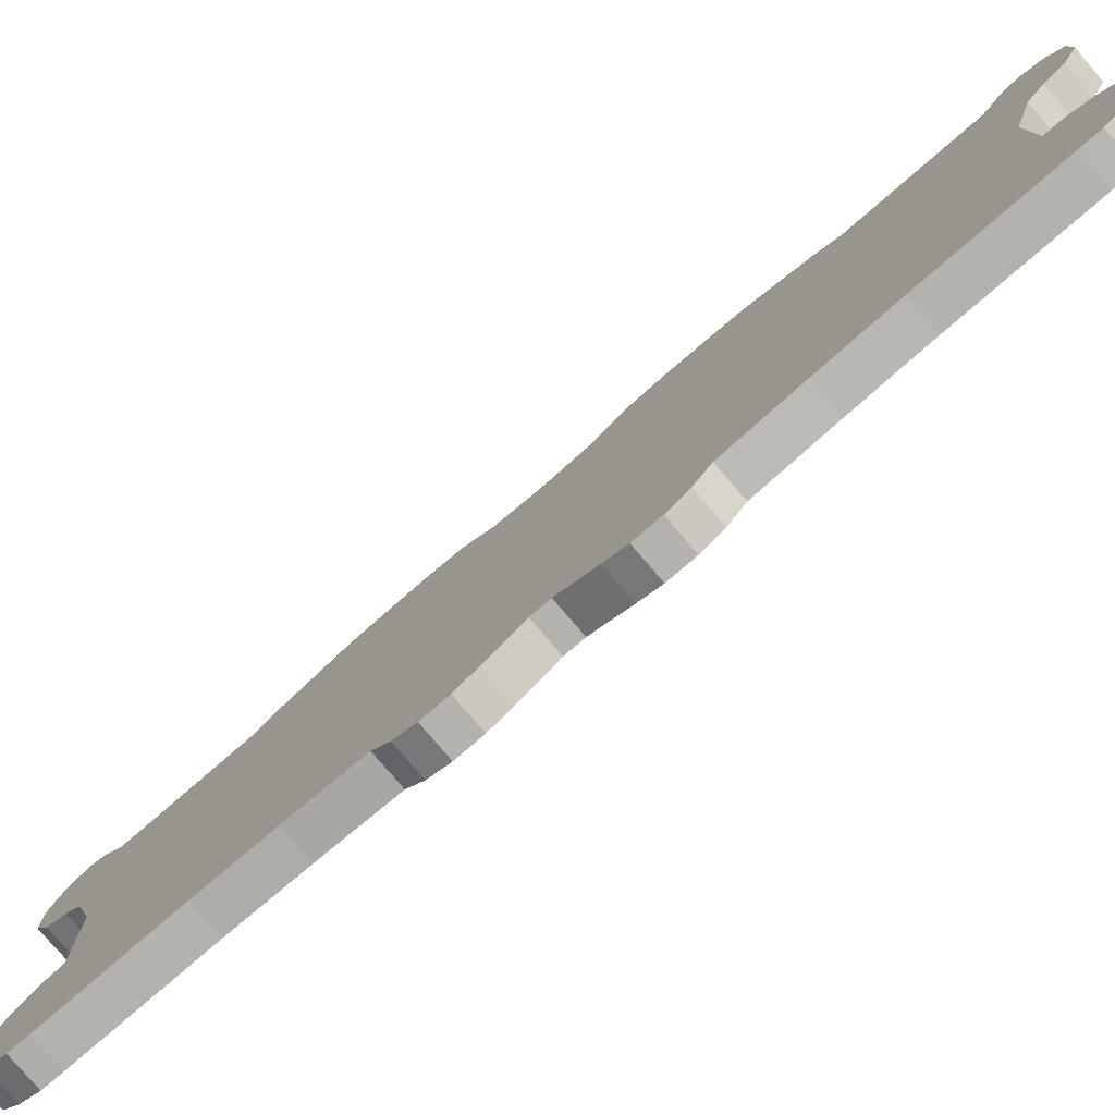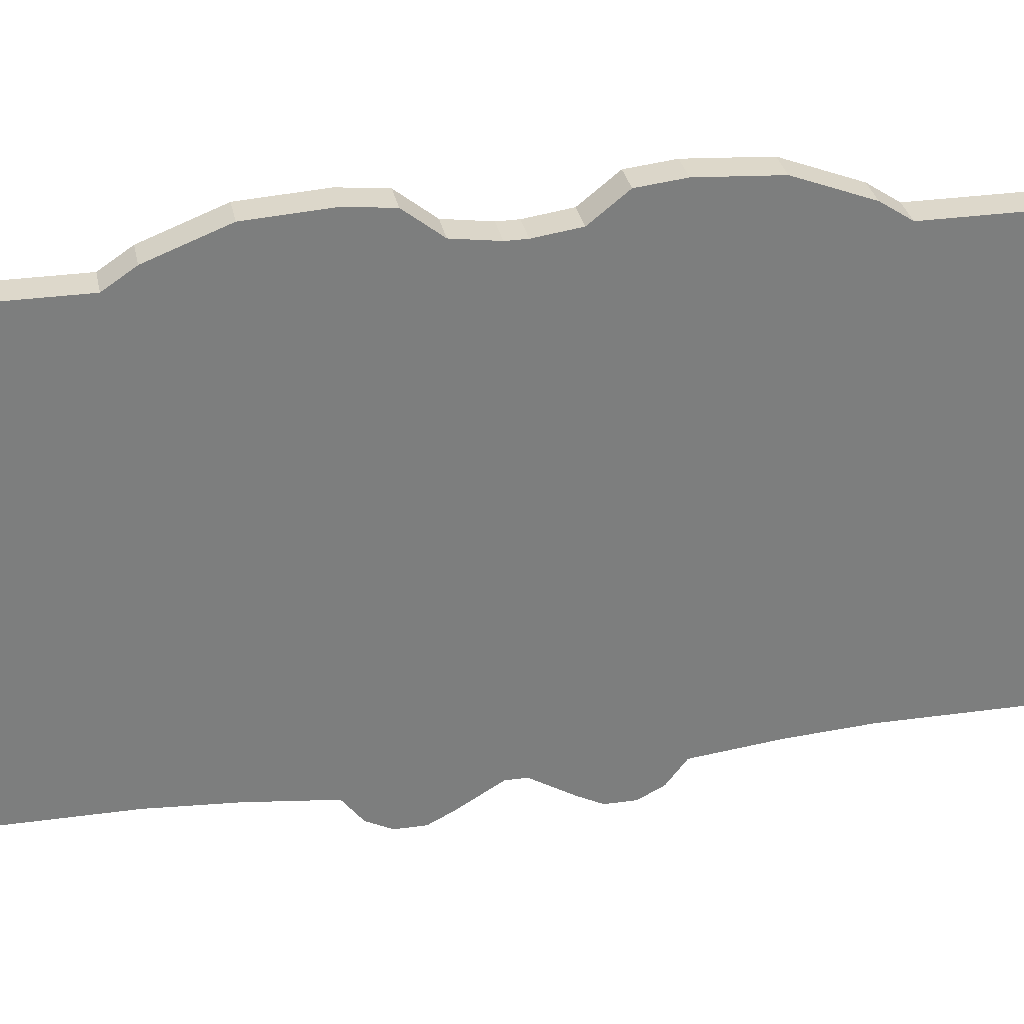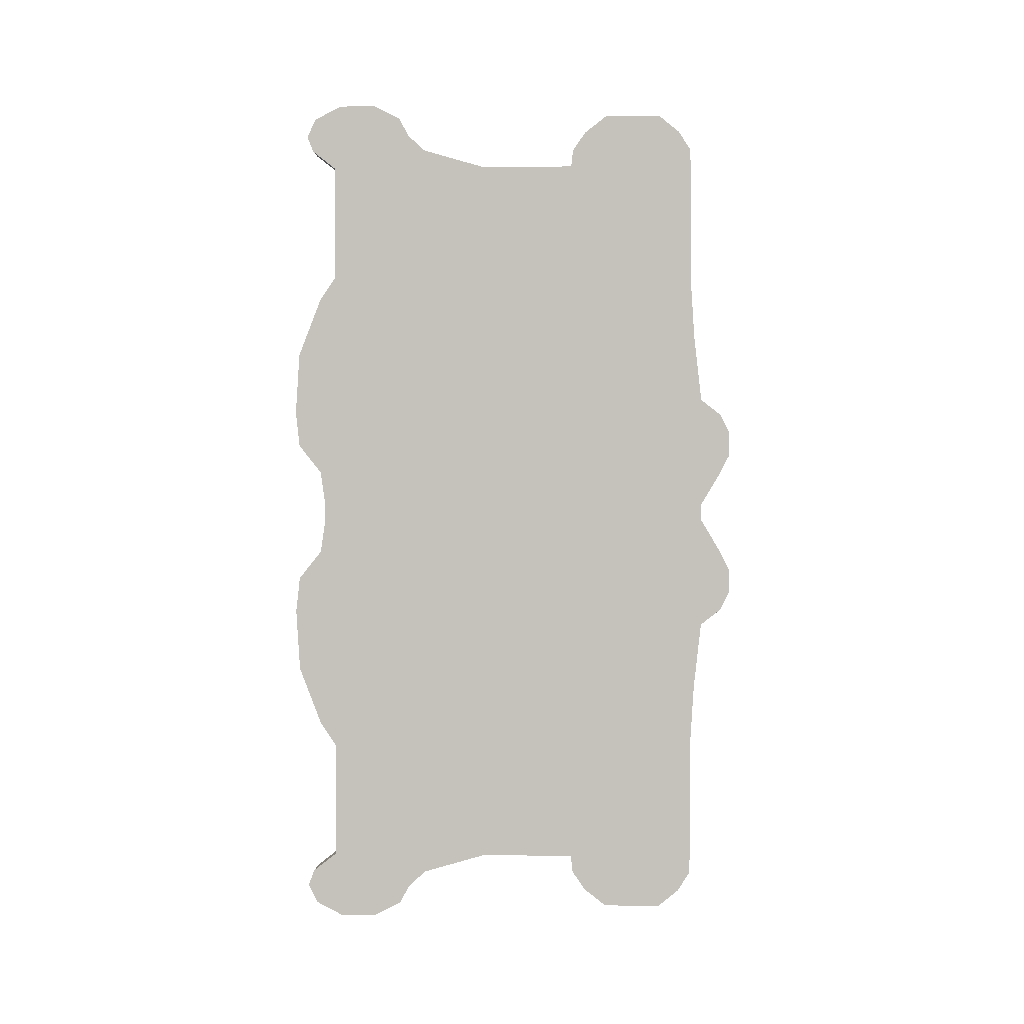
<metadata>
{"format":"obj","ext":"obj","renderer":"f3d","projection":"perspective","resolution":1024,"background":"white","views":[{"elev":-79.5,"azim":-49.3,"up":"+Y"},{"elev":31.1,"azim":-101.2,"up":"+Y"},{"elev":0.9,"azim":-87.0,"up":"+Z"}]}
</metadata>
<code>
o LVL2-PaintingC
v -0.2877 -5.632 10.14
v -0.2877 4.637 10.14
v -0.2877 -5.632 -9.76
v -0.2877 4.637 -9.76
v 0.1684 -4.045 8.965
v 0.1684 3.051 8.965
v 0.1684 -4.045 -8.583
v 0.1684 3.051 -8.583
v 0.1684 4.637 -9.76
v 0.1684 -5.632 -9.76
v 0.1684 -5.632 10.14
v 0.1684 4.637 10.14
v 0.4658 4.637 -9.76
v 0.4658 -5.632 -9.76
v 0.4658 -5.632 10.14
v 0.4658 4.637 10.14
v 0.4658 3.645 -9.024
v 0.4658 -4.64 -9.024
v 0.4658 -4.64 9.406
v 0.4658 3.645 9.406
v 0.4658 -5.632 -6.606
v 0.1684 4.637 -6.606
v -0.2877 4.637 -6.606
v 0.1684 -5.632 -6.606
v -0.2877 -5.632 -6.606
v -0.2877 -5.944 0.4077
v -0.2877 -5.944 -0.02561
v -0.2877 4.931 -0.02561
v -0.2877 4.931 0.4077
v 0.1684 -5.944 0.4077
v 0.1684 -5.944 -0.02561
v 0.1684 4.931 -0.02561
v 0.1684 4.931 0.4077
v 0.1684 -4.045 -1e-06
v 0.1684 -4.045 0.3821
v 0.1684 3.051 0.3821
v 0.1684 3.051 -1e-06
v 0.4658 -5.944 -0.02561
v 0.4658 -5.944 0.4077
v 0.4658 4.931 -0.02561
v 0.4658 4.931 0.4077
v 0.4658 -4.64 0.3917
v 0.4658 -4.64 -0.009598
v 0.4658 3.645 0.3917
v 0.4658 3.645 -0.009598
v 0.4658 4.637 -6.606
v 0.1684 -4.045 -5.802
v 0.1684 3.051 -5.802
v 0.4658 -4.64 -6.103
v 0.4658 3.645 -6.103
v -0.2877 -5.632 6.988
v -0.2877 4.637 6.988
v 0.1684 -5.632 6.988
v 0.1684 4.637 6.988
v 0.4658 -5.632 6.988
v 0.4658 4.637 6.988
v 0.1684 -4.045 6.184
v 0.4658 -4.64 6.485
v 0.1684 3.051 6.184
v 0.4658 3.645 6.485
v 0.4658 -6.486 -0.9386
v 0.4658 -5.743 -4.832
v 0.4658 -6.486 -2.614
v 0.4658 -5.944 -3.039
v 0.1684 5.066 -5.966
v 0.1684 5.066 -0.961
v 0.1684 5.682 -4.372
v 0.1684 5.682 -1.733
v -0.2877 5.066 -0.961
v -0.2877 5.066 -5.966
v -0.2877 5.682 -1.733
v -0.2877 5.682 -4.372
v 0.1684 -5.743 -4.832
v 0.1684 -6.486 -0.9386
v 0.1684 -5.944 -3.039
v 0.1684 -6.486 -2.614
v -0.2877 -6.486 -0.9386
v -0.2877 -5.743 -4.832
v -0.2877 -6.486 -2.614
v -0.2877 -5.944 -3.039
v 0.4658 5.066 -5.966
v 0.4658 5.066 -0.961
v 0.4658 5.682 -4.372
v 0.4658 5.682 -1.733
v 0.1684 -4.045 -5.238
v 0.1684 -4.045 -0.805
v 0.1684 -4.045 -3.76
v 0.1684 -4.045 -2.283
v 0.1684 3.051 -0.805
v 0.1684 3.051 -5.238
v 0.1684 3.051 -2.283
v 0.1684 3.051 -3.76
v 0.4658 -4.64 -0.8551
v 0.4658 -4.64 -5.51
v 0.4658 -4.64 -2.407
v 0.4658 -4.64 -3.959
v 0.4658 3.645 -5.51
v 0.4658 3.645 -0.8551
v 0.4658 3.645 -3.959
v 0.4658 3.645 -2.407
v -0.2877 -6.486 1.321
v -0.2877 -5.743 5.214
v -0.2877 -6.486 2.996
v -0.2877 -5.944 3.421
v -0.2877 5.066 6.348
v -0.2877 5.066 1.343
v -0.2877 5.682 4.754
v -0.2877 5.682 2.115
v 0.1684 -6.486 1.321
v 0.1684 -5.743 5.214
v 0.1684 -6.486 2.996
v 0.1684 -5.944 3.421
v 0.1684 5.066 6.348
v 0.1684 5.066 1.343
v 0.1684 5.682 4.754
v 0.1684 5.682 2.115
v 0.4658 -5.743 5.214
v 0.4658 -6.486 1.321
v 0.4658 -5.944 3.421
v 0.4658 -6.486 2.996
v 0.4658 5.066 6.348
v 0.4658 5.066 1.343
v 0.4658 5.682 4.754
v 0.4658 5.682 2.115
v 0.1684 -4.045 1.187
v 0.1684 -4.045 5.62
v 0.1684 -4.045 2.665
v 0.1684 -4.045 4.142
v 0.4658 -4.64 5.892
v 0.4658 -4.64 1.237
v 0.4658 -4.64 4.341
v 0.4658 -4.64 2.789
v 0.1684 3.051 1.187
v 0.1684 3.051 5.62
v 0.1684 3.051 2.665
v 0.1684 3.051 4.142
v 0.4658 3.645 5.892
v 0.4658 3.645 1.237
v 0.4658 3.645 4.341
v 0.4658 3.645 2.789
v 0.1684 -4.045 -1.27
v 0.1684 -4.045 -1.818
v 0.4658 -4.64 -1.919
v 0.4658 -4.64 -1.343
v 0.1684 3.051 -1.818
v 0.1684 3.051 -1.27
v 0.4658 3.645 -1.343
v 0.4658 3.645 -1.919
v 0.1684 -6.752 -1.466
v 0.1684 -6.752 -2.087
v -0.2877 -6.752 -2.087
v -0.2877 -6.752 -1.466
v 0.4658 5.26 -1.204
v 0.4658 5.488 -1.49
v 0.4658 -6.752 -2.087
v 0.4658 -6.752 -1.466
v 0.1684 5.26 -1.204
v 0.1684 5.488 -1.49
v -0.2877 5.488 -1.49
v -0.2877 5.26 -1.204
v -0.2877 5.26 1.586
v -0.2877 5.488 1.872
v -0.2877 -6.752 2.469
v -0.2877 -6.752 1.848
v 0.1684 -4.045 2.2
v 0.1684 -4.045 1.652
v 0.4658 -4.64 1.725
v 0.4658 -4.64 2.301
v 0.1684 -6.752 2.469
v 0.1684 -6.752 1.848
v 0.1684 5.26 1.586
v 0.1684 5.488 1.872
v 0.4658 -6.752 1.848
v 0.4658 -6.752 2.469
v 0.1684 3.051 2.2
v 0.1684 3.051 1.652
v 0.4658 5.26 1.586
v 0.4658 5.488 1.872
v 0.4658 3.645 1.725
v 0.4658 3.645 2.301
v -0.2877 -2.209 10.14
v -0.2877 0.3156 10.14
v -0.2877 0.3156 -9.76
v -0.2877 -2.209 -9.76
v 0.1684 0.3156 -9.76
v 0.1684 -2.209 -9.76
v 0.1684 0.3156 10.14
v 0.1684 -2.209 10.14
v 0.1684 0.6852 -8.583
v 0.1684 -1.68 -8.583
v 0.1684 0.6852 8.965
v 0.1684 -1.68 8.965
v 0.4658 0.3156 -9.76
v 0.4658 -2.209 -9.76
v 0.4658 0.3156 10.14
v 0.4658 -2.209 10.14
v 0.4658 0.8834 -9.024
v 0.4658 -1.878 -9.024
v 0.4658 0.8834 9.406
v 0.4658 -1.878 9.406
v -0.2877 1.11 -0.02561
v -0.2877 -2.417 -0.02561
v -0.2877 -2.417 0.4077
v -0.2877 1.11 0.4077
v -0.2877 1.214 -6.606
v -0.2877 -2.209 -6.606
v -0.2877 1.214 6.988
v -0.2877 -2.209 6.988
v -0.2877 1.463 -5.588
v -0.2877 -2.14 -5.21
v -0.2877 -2.068 -3.483
v -0.2877 1.807 -3.928
v -0.2877 -2.43 -2.587
v -0.2877 1.626 -2.559
v -0.2877 -2.635 -0.9386
v -0.2877 1.215 -0.9386
v -0.2877 1.215 1.321
v -0.2877 -2.635 1.321
v -0.2877 -2.43 2.969
v -0.2877 1.626 2.942
v -0.2877 -2.068 3.865
v -0.2877 1.807 4.31
v -0.2877 -2.14 5.592
v -0.2877 1.463 5.97
v -0.2877 -2.748 -1.457
v -0.2877 1.256 -1.448
v -0.2877 1.408 -2.05
v -0.2877 -2.672 -2.068
v -0.2877 -2.672 2.45
v -0.2877 1.408 2.432
v -0.2877 1.256 1.83
v -0.2877 -2.748 1.839
v -0.2877 2.766 11.56
v -0.2877 5.193 11.56
v -0.2877 -3.196 -11.18
v -0.2877 -4.731 -11.18
v 0.1684 -4.731 -11.18
v -0.2877 5.193 -11.18
v 0.1684 5.193 -11.18
v 0.1684 -3.196 -11.18
v 0.1684 -3.196 11.56
v 0.1684 -4.731 11.56
v -0.2877 -4.731 11.56
v 0.1684 5.193 11.56
v 0.4658 5.193 11.56
v 0.4658 -3.196 -11.18
v 0.4658 -4.731 -11.18
v 0.4658 -3.196 11.56
v 0.4658 -4.731 11.56
v 0.4658 5.193 -11.18
v -0.2877 -3.196 11.56
v -0.2877 2.766 -11.18
v 0.1684 2.766 -11.18
v 0.1684 2.766 11.56
v 0.4658 2.766 -11.18
v 0.4658 2.766 11.56
v 0.4658 -5.291 -10.72
v 0.4658 -5.611 -10.22
v 0.4658 -2.257 -10.22
v 0.4658 -2.608 -10.72
v 0.1684 -2.608 -10.72
v 0.1684 -2.257 -10.22
v -0.2877 -2.257 -10.22
v -0.2877 -2.608 -10.72
v -0.2877 -5.611 -10.22
v -0.2877 -5.291 -10.72
v 0.1684 -5.291 -10.72
v 0.1684 -5.611 -10.22
v 0.4658 -5.291 11.11
v 0.4658 -5.611 10.6
v 0.1684 -5.611 10.6
v 0.1684 -5.291 11.11
v 0.1684 -2.257 10.6
v 0.1684 -2.608 11.11
v 0.4658 -2.257 10.6
v 0.4658 -2.608 11.11
v -0.2877 -2.608 11.11
v -0.2877 -2.257 10.6
v -0.2877 -5.611 10.6
v -0.2877 -5.291 11.11
v 0.4658 5.272 10.64
v 0.4658 5.437 11.06
v 0.1684 5.437 11.06
v 0.1684 5.272 10.64
v 0.4658 2.491 11.06
v 0.4658 2.03 10.64
v 0.1684 2.03 10.64
v 0.1684 2.491 11.06
v -0.2877 2.491 11.06
v -0.2877 2.03 10.64
v -0.2877 5.272 10.64
v -0.2877 5.437 11.06
v 0.4658 2.491 -10.68
v 0.4658 2.03 -10.26
v 0.1684 2.491 -10.68
v 0.1684 2.03 -10.26
v 0.4658 5.272 -10.26
v 0.4658 5.437 -10.68
v 0.1684 5.272 -10.26
v 0.1684 5.437 -10.68
v -0.2877 5.437 -10.68
v -0.2877 5.272 -10.26
v -0.2877 2.03 -10.26
v -0.2877 2.491 -10.68
v -0.2877 3.487 11.93
v -0.2877 4.472 11.93
v -0.2877 4.472 -11.55
v 0.1684 4.472 -11.55
v 0.1684 4.472 11.93
v 0.4658 4.472 11.93
v 0.4658 4.472 -11.55
v -0.2877 3.487 -11.55
v 0.1684 3.487 -11.55
v 0.1684 3.487 11.93
v 0.4658 3.487 -11.55
v 0.4658 3.487 11.93
v -0 -1.68 -5.802
v -0 -4.045 -5.802
v -0 -1.68 -8.583
v -0 -4.045 -8.583
v -0 -1.68 8.965
v -0 -4.045 8.965
v -0 3.051 -8.583
v -0 3.051 -5.802
v -0 -4.045 -1e-06
v -0 -4.045 0.3821
v -0 3.051 0.3821
v -0 3.051 -1e-06
v -0 -1.68 0.3821
v -0 0.6852 -1e-06
v -0 -4.045 6.184
v -0 3.051 6.184
v -0 3.051 8.965
v -0 -1.68 6.184
v -0 -4.045 -3.76
v -0 -4.045 -2.283
v -0 -4.045 -5.238
v -0 3.051 -3.76
v -0 3.051 -5.238
v -0 3.051 -2.283
v -0 -1.68 -0.805
v -0 -4.045 -0.805
v -0 0.6852 -2.283
v -0 0.6852 -3.76
v -0 0.6852 -5.238
v -0 -4.045 4.142
v -0 -4.045 5.62
v -0 -4.045 2.665
v -0 3.051 4.142
v -0 3.051 5.62
v -0 -1.68 5.62
v -0 0.6852 4.142
v -0 3.051 2.665
v -0 0.6852 2.665
v -0 0.6852 1.187
v -0 3.051 1.187
v -0 3.051 -0.805
v -0 -4.045 1.187
v -0 -4.045 -1.27
v -0 -4.045 -1.818
v -0 0.6852 -1.818
v -0 3.051 -1.818
v -0 3.051 -1.27
v -0 -1.68 -1.27
v -0 3.051 2.2
v -0 3.051 1.652
v -0 -4.045 2.2
v -0 -4.045 1.652
v -0 0.6852 1.652
v -0 -1.68 2.2
v -0 0.6852 -5.802
v -0 0.6852 -8.583
v -0 0.6852 8.965
v -0 0.6852 0.3821
v -0 -1.68 -1e-06
v -0 0.6852 6.184
v -0 0.6852 -0.805
v -0 -1.68 -2.283
v -0 -1.68 -3.76
v -0 -1.68 -5.238
v -0 0.6852 5.62
v -0 -1.68 4.142
v -0 -1.68 2.665
v -0 -1.68 1.187
v -0 -1.68 -1.818
v -0 0.6852 -1.27
v -0 -1.68 1.652
v -0 0.6852 2.2
v -0.2877 5.789 3.076
v -0.2877 -6.215 3.209
v 0.1684 -4.045 3.403
v 0.4658 -4.64 3.565
v 0.1684 -6.215 3.209
v 0.1684 5.789 3.076
v 0.4658 -6.215 3.209
v 0.1684 3.051 3.403
v 0.4658 5.789 3.076
v 0.4658 3.645 3.565
v -0.2877 1.716 3.626
v -0.2877 -2.249 3.417
v -0 -4.045 3.403
v -0 3.051 3.403
v -0 0.6852 3.403
v -0 -1.68 3.403
v 0.1684 -4.045 -3.021
v 0.4658 -4.64 -3.183
v 0.1684 3.051 -3.021
v 0.4658 3.645 -3.183
v 0.1684 -6.215 -2.827
v -0.2877 -6.215 -2.827
v 0.4658 5.789 -2.694
v 0.4658 -6.215 -2.827
v 0.1684 5.789 -2.694
v -0.2877 5.789 -2.694
v -0.2877 1.716 -3.244
v -0.2877 -2.249 -3.035
v -0 -4.045 -3.021
v -0 3.051 -3.021
v -0 0.6852 -3.021
v -0 -1.68 -3.021
f 209 70 23 205
f 2 182 290 291
f 59 134 137 60
f 293 295 253 255
f 205 23 4 183
f 24 10 14 21
f 277 280 243 251
f 22 23 70 65
f 190 7 18 198
f 66 32 40 82
f 198 18 14 194
f 60 137 121 56
f 3 10 24 25
f 199 20 16 195
f 191 6 20 199
f 188 181 278 273
f 53 110 117 55
f 54 12 16 56
f 50 17 13 46
f 58 19 15 55
f 48 8 17 50
f 54 52 2 12
f 51 53 11 1
f 57 5 19 58
f 97 50 46 81
f 31 38 39 30
f 35 42 43 34
f 45 40 41 44
f 42 39 38 43
f 37 45 44 36
f 33 41 40 32
f 29 33 32 28
f 30 26 27 31
f 202 27 26 203
f 102 110 53 51
f 77 74 31 27
f 90 48 50 97
f 26 30 109 101
f 37 89 98 45
f 47 85 94 49
f 45 98 82 40
f 7 47 49 18
f 86 34 43 93
f 18 49 21 14
f 31 74 61 38
f 9 22 46 13
f 66 69 28 32
f 93 43 38 61
f 49 94 62 21
f 25 24 73 78
f 201 28 69 216
f 9 4 23 22
f 22 65 81 46
f 182 2 52 207
f 217 106 29 204
f 35 125 130 42
f 207 52 105 224
f 33 29 106 114
f 113 105 52 54
f 109 30 39 118
f 129 58 55 117
f 138 44 41 122
f 126 57 58 129
f 133 36 44 138
f 113 54 56 121
f 42 130 118 39
f 11 53 55 15
f 33 114 122 41
f 20 60 56 16
f 6 59 60 20
f 143 155 63 95
f 405 406 96 87
f 87 96 94 85
f 90 97 99 92
f 407 408 100 91
f 147 153 82 98
f 213 79 151 228
f 409 410 80 75
f 75 80 78 73
f 97 81 83 99
f 408 411 84 100
f 100 84 154 148
f 93 61 156 144
f 406 412 64 96
f 96 64 62 94
f 69 66 157 160
f 413 411 83 67
f 67 83 81 65
f 73 62 64 75
f 409 412 63 76
f 150 151 79 76
f 210 78 80 211
f 416 410 79 213
f 66 82 153 157
f 218 101 164 232
f 414 413 67 72
f 72 67 65 70
f 111 103 163 169
f 400 390 104 221
f 221 104 102 223
f 126 129 131 128
f 391 392 132 127
f 167 173 118 130
f 110 102 104 112
f 393 390 103 111
f 127 132 168 165
f 105 113 115 107
f 389 394 116 108
f 229 163 103 219
f 129 117 119 131
f 392 395 120 132
f 132 120 174 168
f 192 5 322 321
f 133 176 366 356
f 113 121 123 115
f 394 397 124 116
f 116 124 178 172
f 109 118 173 170
f 393 395 119 112
f 112 119 117 110
f 398 397 123 139
f 139 123 121 137
f 133 138 179 176
f 396 398 139 136
f 136 139 137 134
f 73 24 21 62
f 159 158 68 71
f 225 152 77 215
f 149 156 61 74
f 158 154 84 68
f 91 100 148 145
f 74 77 152 149
f 142 143 95 88
f 76 63 155 150
f 146 147 98 89
f 125 35 326 358
f 138 122 177 179
f 180 178 124 140
f 171 177 122 114
f 175 180 140 135
f 166 167 130 125
f 169 174 120 111
f 161 171 114 106
f 170 164 101 109
f 142 88 336 360
f 108 116 172 162
f 158 159 160 157
f 226 160 159 227
f 156 149 150 155
f 154 158 157 153
f 155 143 144 156
f 153 147 148 154
f 90 92 338 339
f 151 150 149 152
f 147 146 145 148
f 143 142 141 144
f 180 175 176 179
f 178 180 179 177
f 174 169 170 173
f 177 171 172 178
f 7 190 319 320
f 173 167 168 174
f 171 161 162 172
f 164 170 169 163
f 167 166 165 168
f 230 162 161 231
f 86 93 144 141
f 163 229 232 164
f 229 230 231 232
f 145 146 363 362
f 91 145 362 340
f 127 165 367 348
f 37 36 327 328
f 152 225 228 151
f 225 226 227 228
f 59 6 333 332
f 141 142 360 359
f 86 141 359 342
f 87 85 337 335
f 160 226 216 69
f 226 225 215 216
f 391 127 348 401
f 48 90 339 324
f 176 175 365 366
f 8 48 324 323
f 89 37 328 357
f 5 57 331 322
f 162 230 220 108
f 230 229 219 220
f 107 222 224 105
f 222 221 223 224
f 389 399 222 107
f 399 400 221 222
f 106 217 231 161
f 217 218 232 231
f 414 415 214 71
f 415 416 213 214
f 70 209 212 72
f 209 210 211 212
f 396 136 349 402
f 34 86 342 325
f 165 166 368 367
f 191 192 321 373
f 47 7 320 318
f 405 87 335 417
f 71 214 227 159
f 214 213 228 227
f 85 47 318 337
f 6 191 373 333
f 51 208 223 102
f 208 207 224 223
f 126 128 346 347
f 190 189 372 319
f 101 218 203 26
f 218 217 204 203
f 1 181 208 51
f 181 182 207 208
f 27 202 215 77
f 202 201 216 215
f 136 134 350 349
f 189 8 323 372
f 28 201 204 29
f 201 202 203 204
f 407 91 340 418
f 134 59 332 350
f 175 135 353 365
f 57 126 347 331
f 35 34 325 326
f 166 125 358 368
f 187 195 286 287
f 187 188 196 195
f 36 133 356 327
f 146 89 357 363
f 5 192 200 19
f 192 191 199 200
f 19 200 196 15
f 200 199 195 196
f 17 197 193 13
f 197 198 194 193
f 8 189 197 17
f 189 190 198 197
f 15 196 275 270
f 186 185 193 194
f 25 206 184 3
f 206 205 183 184
f 283 292 234 244
f 188 187 182 181
f 295 304 252 253
f 184 183 185 186
f 78 210 206 25
f 210 209 205 206
f 250 255 315 311
f 239 250 311 308
f 244 234 306 309
f 241 242 249 248
f 234 233 305 306
f 237 240 246 247
f 242 241 251 243
f 236 235 240 237
f 276 274 241 248
f 181 1 279 278
f 292 289 233 234
f 14 10 268 258
f 12 2 291 284
f 4 9 299 302
f 184 186 262 263
f 195 16 281 286
f 10 3 265 268
f 11 15 270 271
f 183 4 302 303
f 194 14 258 259
f 185 183 303 296
f 269 276 248 249
f 264 261 240 235
f 304 301 238 252
f 282 283 244 245
f 288 285 256 254
f 289 288 254 233
f 285 282 245 256
f 182 187 287 290
f 13 193 294 297
f 301 300 239 238
f 9 13 297 299
f 300 298 250 239
f 298 293 255 250
f 193 185 296 294
f 261 260 246 240
f 267 266 236 237
f 186 194 259 262
f 266 264 235 236
f 3 184 263 265
f 260 257 247 246
f 1 11 271 279
f 280 272 242 243
f 272 269 249 242
f 274 277 251 241
f 196 188 273 275
f 260 261 262 259
f 266 267 268 265
f 267 257 258 268
f 264 266 265 263
f 261 264 263 262
f 257 260 259 258
f 276 269 270 275
f 280 277 278 279
f 272 280 279 271
f 269 272 271 270
f 274 276 275 273
f 277 274 273 278
f 257 267 237 247
f 282 285 286 281
f 292 283 284 291
f 288 289 290 287
f 283 282 281 284
f 285 288 287 286
f 289 292 291 290
f 300 301 302 299
f 304 295 296 303
f 301 304 303 302
f 298 300 299 297
f 295 293 294 296
f 293 298 297 294
f 16 12 284 281
f 312 307 308 313
f 314 309 306 305
f 313 308 311 315
f 309 314 316 310
f 233 254 314 305
f 245 244 309 310
f 252 238 307 312
f 256 245 310 316
f 255 253 313 315
f 254 256 316 314
f 238 239 308 307
f 253 252 312 313
f 377 357 328 330
f 376 332 333 373
f 371 324 339 345
f 329 326 325 375
f 372 323 324 371
f 381 350 332 376
f 374 327 356 355
f 341 342 359 364
f 420 417 335 379
f 379 335 337 380
f 351 347 346 382
f 404 401 348 383
f 383 348 367 370
f 385 360 336 378
f 387 368 358 384
f 361 362 363 386
f 369 366 365 388
f 368 387 370 367
f 387 369 388 370
f 360 385 364 359
f 385 361 386 364
f 366 369 355 356
f 369 387 384 355
f 362 361 343 340
f 361 385 378 343
f 353 354 388 365
f 354 383 370 388
f 402 403 354 353
f 403 404 383 354
f 350 381 352 349
f 381 351 382 352
f 338 344 345 339
f 344 379 380 345
f 418 419 344 338
f 419 420 379 344
f 357 377 386 363
f 377 341 364 386
f 326 329 384 358
f 329 374 355 384
f 347 351 334 331
f 351 381 376 334
f 320 319 317 318
f 319 372 371 317
f 327 374 330 328
f 374 329 375 330
f 318 317 380 337
f 317 371 345 380
f 331 334 321 322
f 334 376 373 321
f 342 341 375 325
f 341 377 330 375
f 352 382 404 403
f 349 352 403 402
f 382 346 401 404
f 135 396 402 353
f 220 219 400 399
f 108 220 399 389
f 128 391 401 346
f 135 140 398 396
f 140 124 397 398
f 111 120 395 393
f 115 123 397 394
f 131 119 395 392
f 107 115 394 389
f 112 104 390 393
f 128 131 392 391
f 219 103 390 400
f 343 378 420 419
f 340 343 419 418
f 378 336 417 420
f 92 407 418 338
f 88 405 417 336
f 212 211 416 415
f 72 212 415 414
f 71 68 413 414
f 211 80 410 416
f 75 64 412 409
f 68 84 411 413
f 95 63 412 406
f 99 83 411 408
f 76 79 410 409
f 92 99 408 407
f 88 95 406 405

</code>
